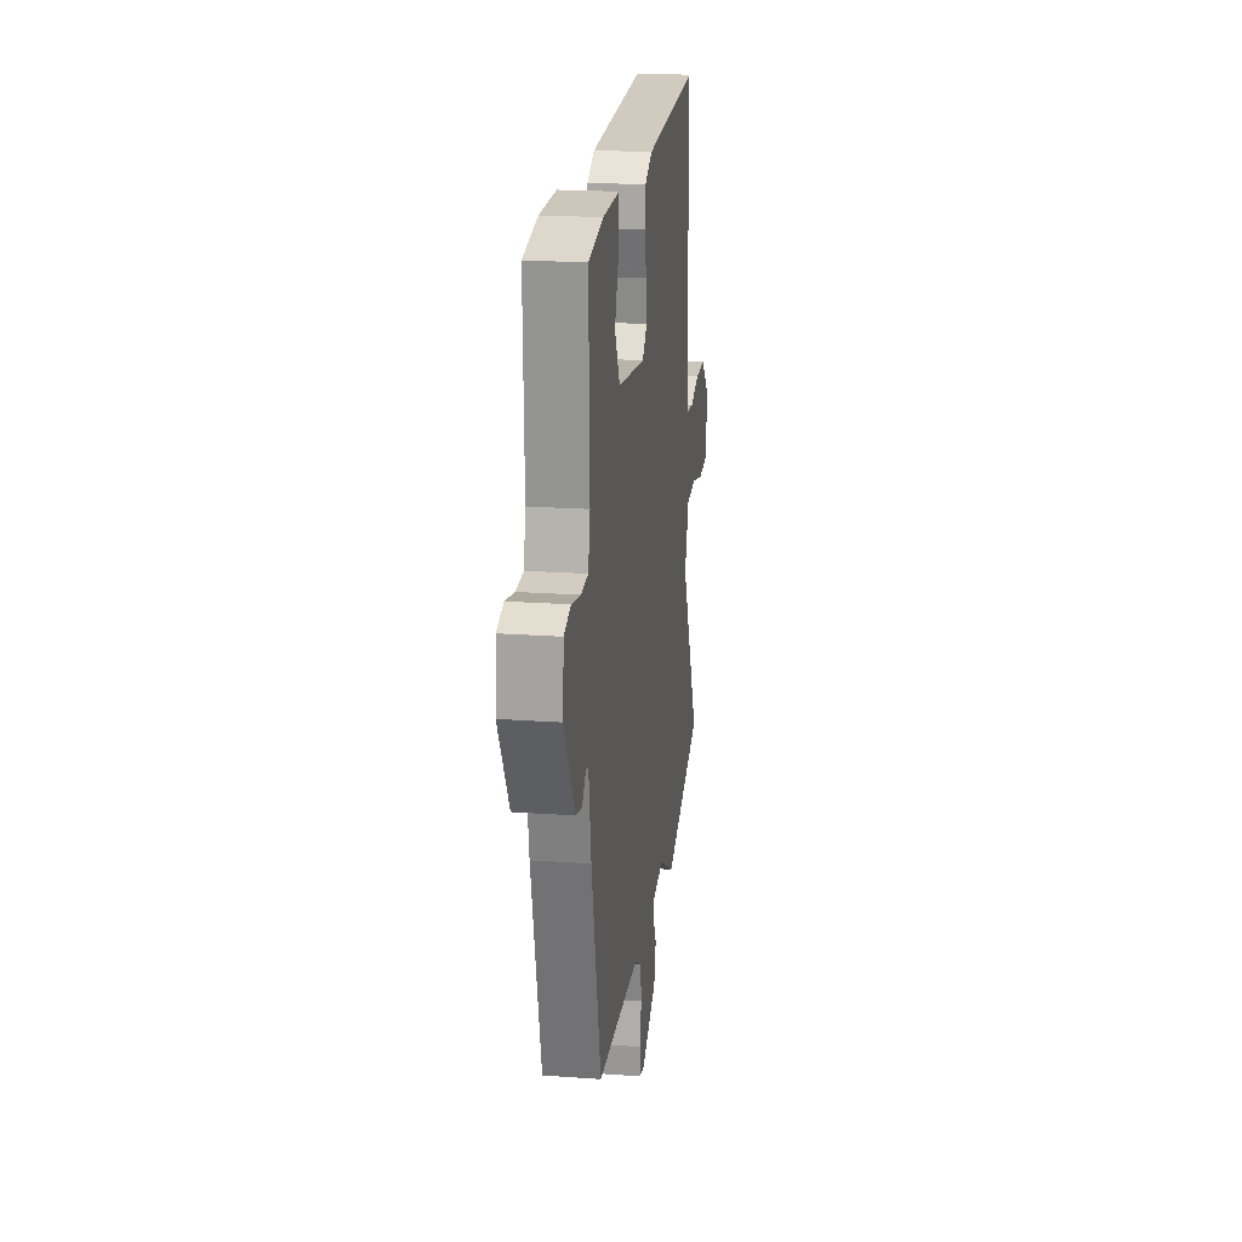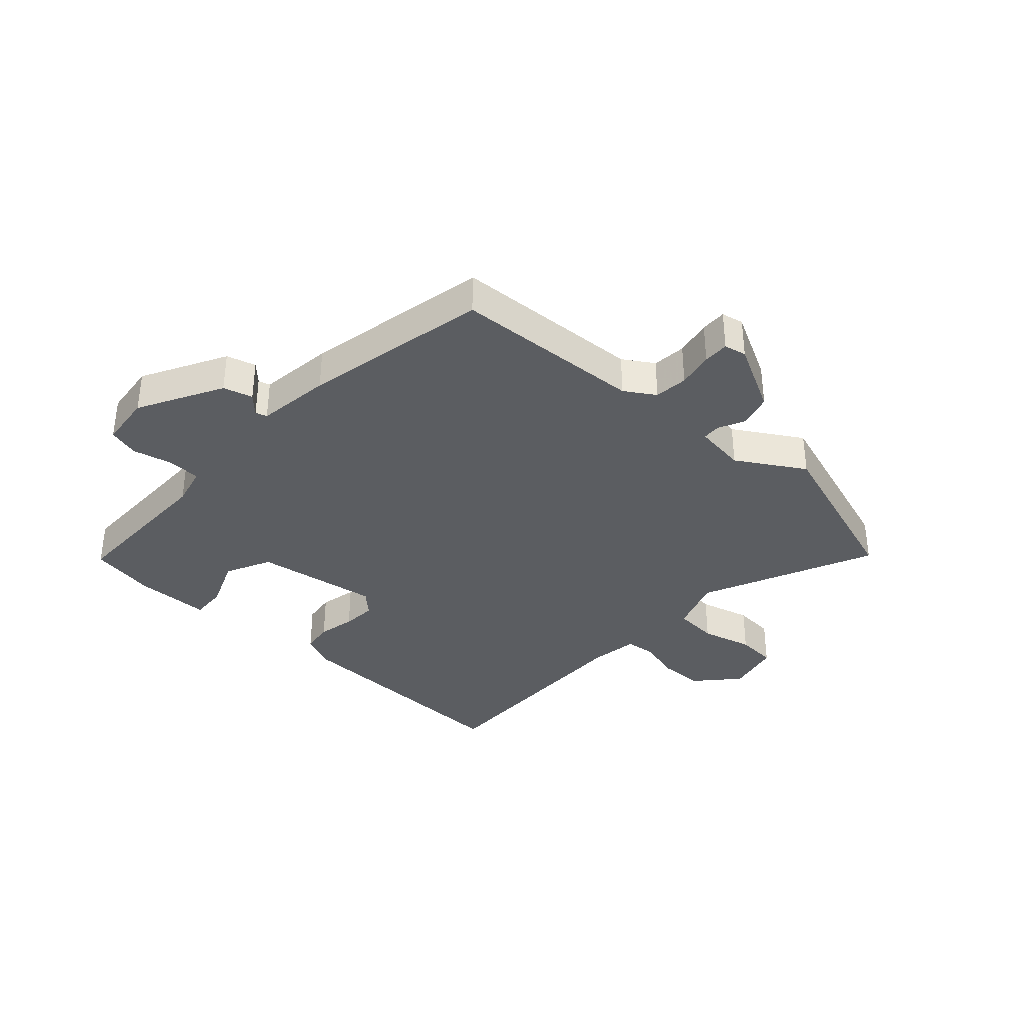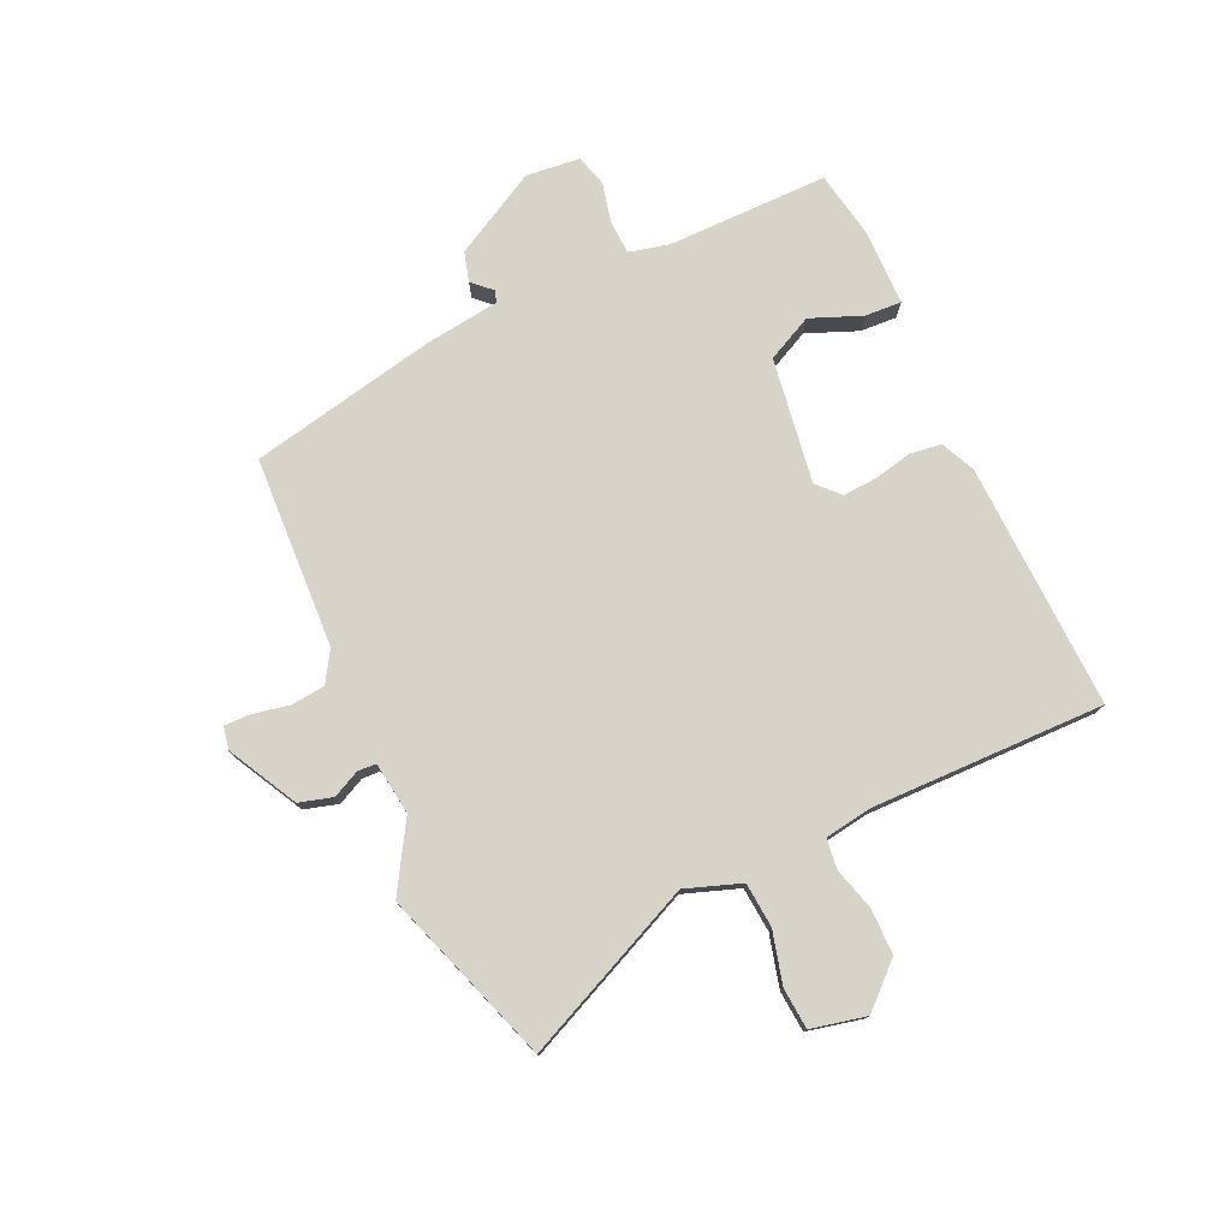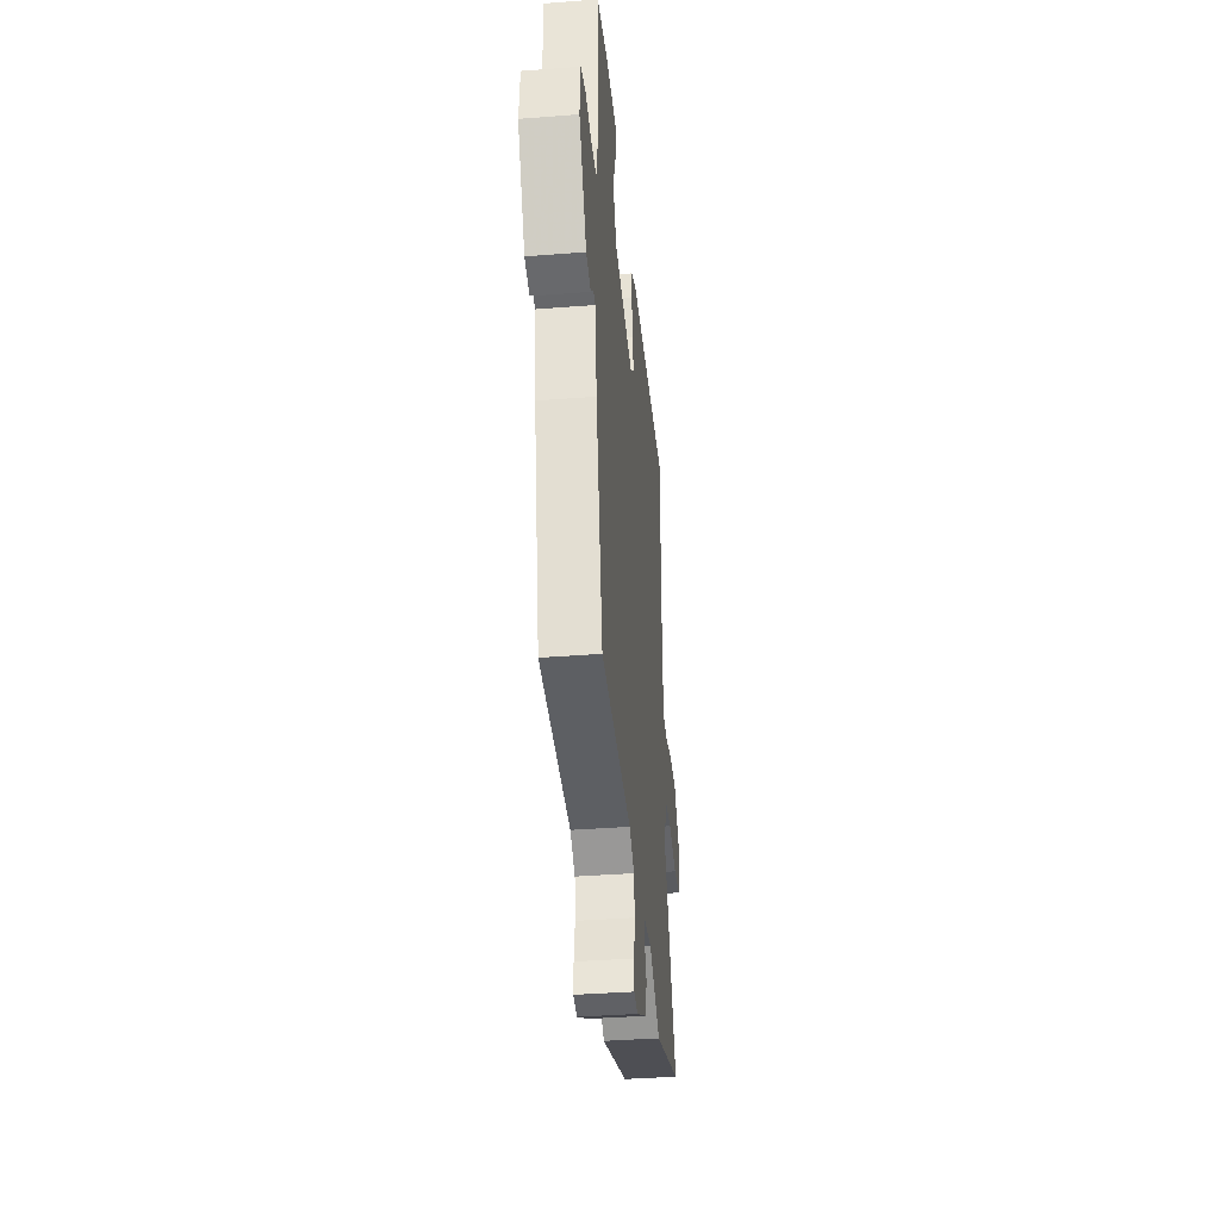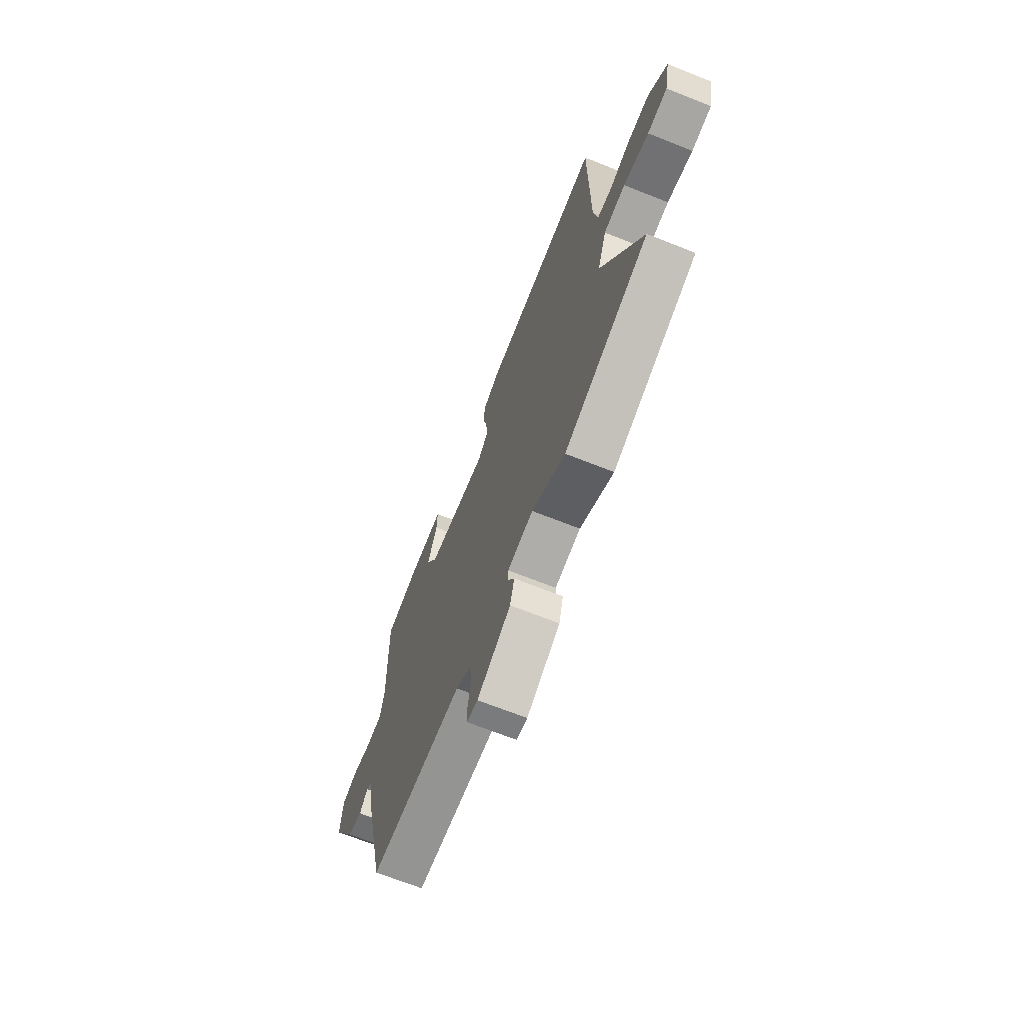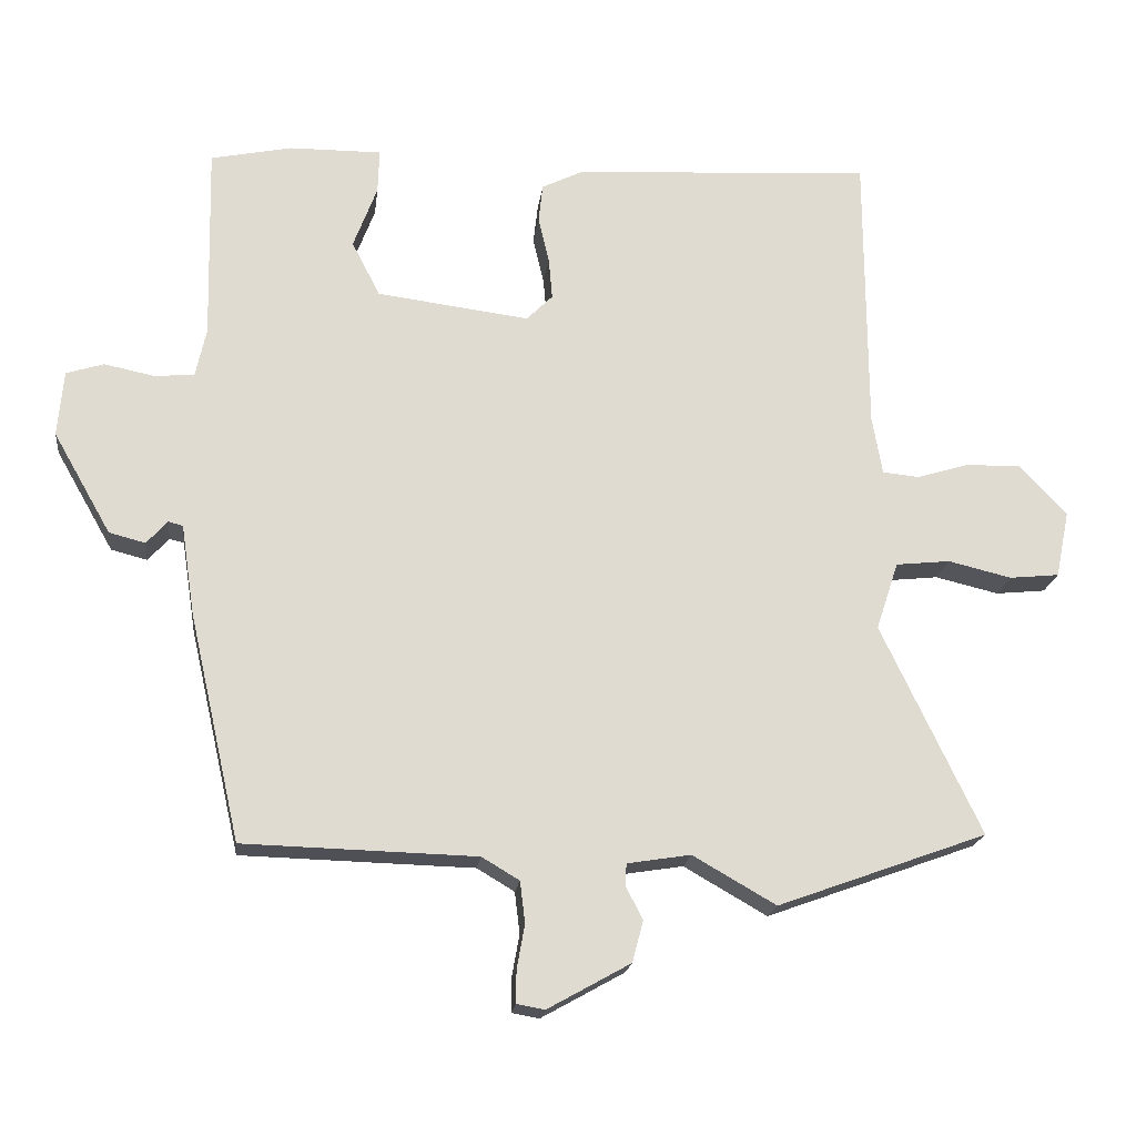
<metadata>
{"format":"obj","ext":"obj","renderer":"f3d","projection":"perspective","resolution":1024,"background":"white","views":[{"elev":20.4,"azim":97.6,"up":"+Z"},{"elev":-35.8,"azim":139.0,"up":"+Y"},{"elev":77.0,"azim":-113.5,"up":"+Y"},{"elev":-38.4,"azim":95.6,"up":"+Z"},{"elev":-68.5,"azim":-111.7,"up":"+Z"},{"elev":-19.1,"azim":173.2,"up":"+Z"}]}
</metadata>
<code>
v -0.46 0.07 0.529
v -0.046 0.07 0.506
v 0.011 0.07 0.478
v 0.017 0.07 0.425
v 0.002 0.07 0.362
v -0.003 0.07 0.304
v 0.033 0.07 0.268
v 0.244 0.07 0.295
v 0.283 0.07 0.371
v 0.25 0.07 0.458
v 0.248 0.07 0.519
v 0.376 0.07 0.518
v 0.488 0.07 0.495
v 0.482 0.07 0.225
v 0.497 0.07 0.157
v 0.553 0.07 0.153
v 0.621 0.07 0.167
v 0.673 0.07 0.151
v 0.681 0.07 0.06
v 0.601 0.07 -0.08
v 0.551 0.07 -0.093
v 0.522 0.07 -0.061
v 0.502 0.07 -0.066
v 0.483 0.07 -0.192
v 0.412 0.07 -0.505
v 0.09 0.07 -0.514
v 0.038 0.07 -0.545
v 0.031 0.07 -0.602
v 0.042 0.07 -0.664
v 0.042 0.07 -0.708
v 0.004 0.07 -0.715
v -0.111 0.07 -0.651
v -0.126 0.07 -0.594
v -0.103 0.07 -0.549
v -0.104 0.07 -0.518
v -0.192 0.07 -0.504
v -0.307 0.07 -0.57
v -0.597 0.07 -0.465
v -0.459 0.07 -0.175
v -0.49 0.07 -0.081
v -0.565 0.07 -0.073
v -0.653 0.07 -0.094
v -0.722 0.07 -0.087
v -0.741 0.07 0.006
v -0.675 0.07 0.075
v -0.599 0.07 0.074
v -0.527 0.07 0.052
v -0.476 0.07 0.057
v -0.462 0.07 0.138
v -0.46 0 0.529
v -0.046 0 0.506
v 0.011 0 0.478
v 0.017 0 0.425
v 0.002 0 0.362
v -0.003 0 0.304
v 0.033 0 0.268
v 0.244 0 0.295
v 0.283 0 0.371
v 0.25 0 0.458
v 0.248 0 0.519
v 0.376 0 0.518
v 0.488 0 0.495
v 0.482 0 0.225
v 0.497 0 0.157
v 0.553 0 0.153
v 0.621 0 0.167
v 0.673 0 0.151
v 0.681 0 0.06
v 0.601 0 -0.08
v 0.551 0 -0.093
v 0.522 0 -0.061
v 0.502 0 -0.066
v 0.483 0 -0.192
v 0.412 0 -0.505
v 0.09 0 -0.514
v 0.038 0 -0.545
v 0.031 0 -0.602
v 0.042 0 -0.664
v 0.042 0 -0.708
v 0.004 0 -0.715
v -0.111 0 -0.651
v -0.126 0 -0.594
v -0.103 0 -0.549
v -0.104 0 -0.518
v -0.192 0 -0.504
v -0.307 0 -0.57
v -0.597 0 -0.465
v -0.459 0 -0.175
v -0.49 0 -0.081
v -0.565 0 -0.073
v -0.653 0 -0.094
v -0.722 0 -0.087
v -0.741 0 0.006
v -0.675 0 0.075
v -0.599 0 0.074
v -0.527 0 0.052
v -0.476 0 0.057
v -0.462 0 0.138
f 44 45 46 47
f 44 47 48
f 41 42 43 44
f 40 41 44 48
f 39 40 48 49
f 36 37 38 39
f 35 36 39 49
f 31 32 33 34
f 31 34 35
f 28 29 30 31
f 27 28 31 35
f 26 27 35 49
f 23 24 25 26
f 19 20 21 22
f 19 22 23
f 16 17 18 19
f 15 16 19 23
f 14 15 23 26
f 9 10 11 12
f 8 9 12 13
f 2 3 4 5
f 2 5 6
f 1 2 6
f 49 1 6 7
f 8 13 14 26
f 7 8 26 49
f 96 95 94 93
f 97 96 93
f 93 92 91 90
f 97 93 90 89
f 98 97 89 88
f 88 87 86 85
f 98 88 85 84
f 83 82 81 80
f 84 83 80
f 80 79 78 77
f 84 80 77 76
f 98 84 76 75
f 75 74 73 72
f 71 70 69 68
f 72 71 68
f 68 67 66 65
f 72 68 65 64
f 75 72 64 63
f 61 60 59 58
f 62 61 58 57
f 54 53 52 51
f 55 54 51
f 55 51 50
f 56 55 50 98
f 75 63 62 57
f 98 75 57 56
f 1 50 51 2
f 2 51 52 3
f 3 52 53 4
f 4 53 54 5
f 5 54 55 6
f 6 55 56 7
f 7 56 57 8
f 8 57 58 9
f 9 58 59 10
f 10 59 60 11
f 11 60 61 12
f 12 61 62 13
f 13 62 63 14
f 14 63 64 15
f 15 64 65 16
f 16 65 66 17
f 17 66 67 18
f 18 67 68 19
f 19 68 69 20
f 20 69 70 21
f 21 70 71 22
f 22 71 72 23
f 23 72 73 24
f 24 73 74 25
f 25 74 75 26
f 26 75 76 27
f 27 76 77 28
f 28 77 78 29
f 29 78 79 30
f 30 79 80 31
f 31 80 81 32
f 32 81 82 33
f 33 82 83 34
f 34 83 84 35
f 35 84 85 36
f 36 85 86 37
f 37 86 87 38
f 38 87 88 39
f 39 88 89 40
f 40 89 90 41
f 41 90 91 42
f 42 91 92 43
f 43 92 93 44
f 44 93 94 45
f 45 94 95 46
f 46 95 96 47
f 47 96 97 48
f 48 97 98 49
f 49 98 50 1

</code>
